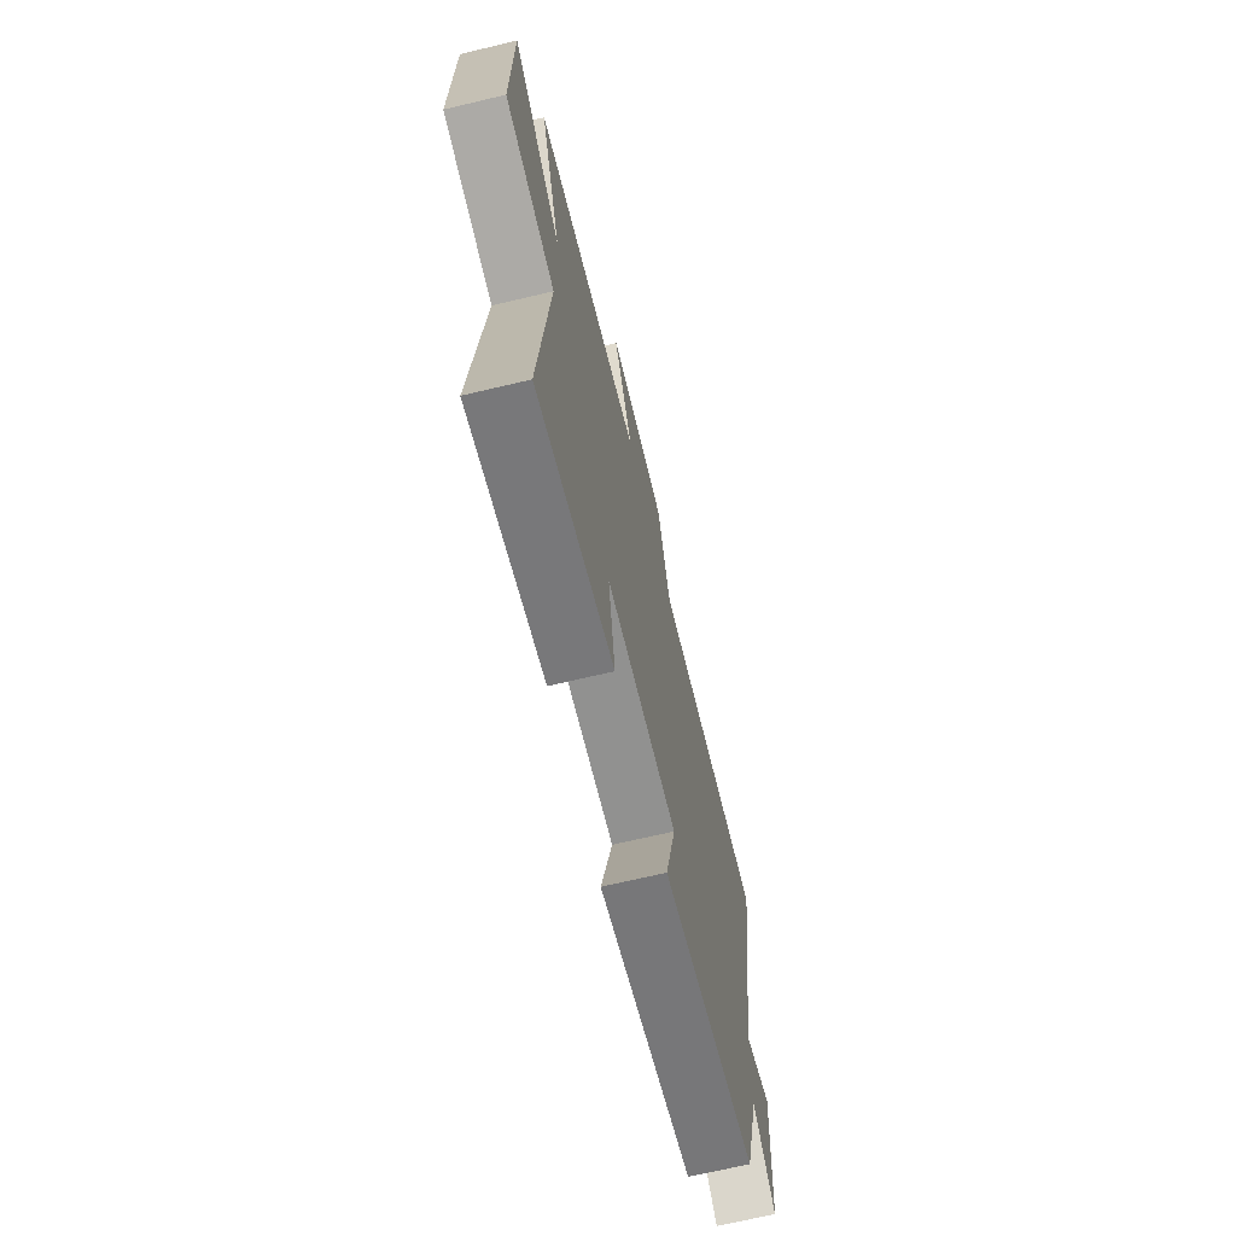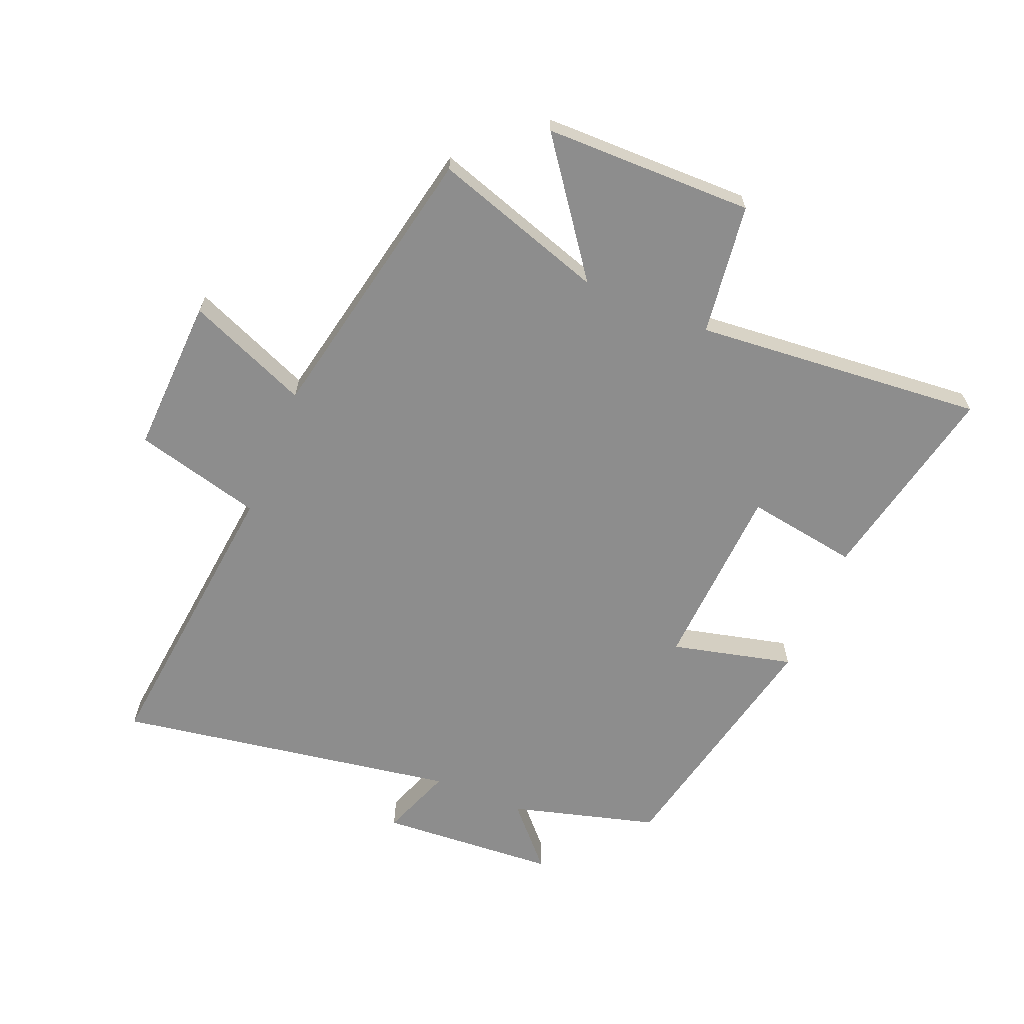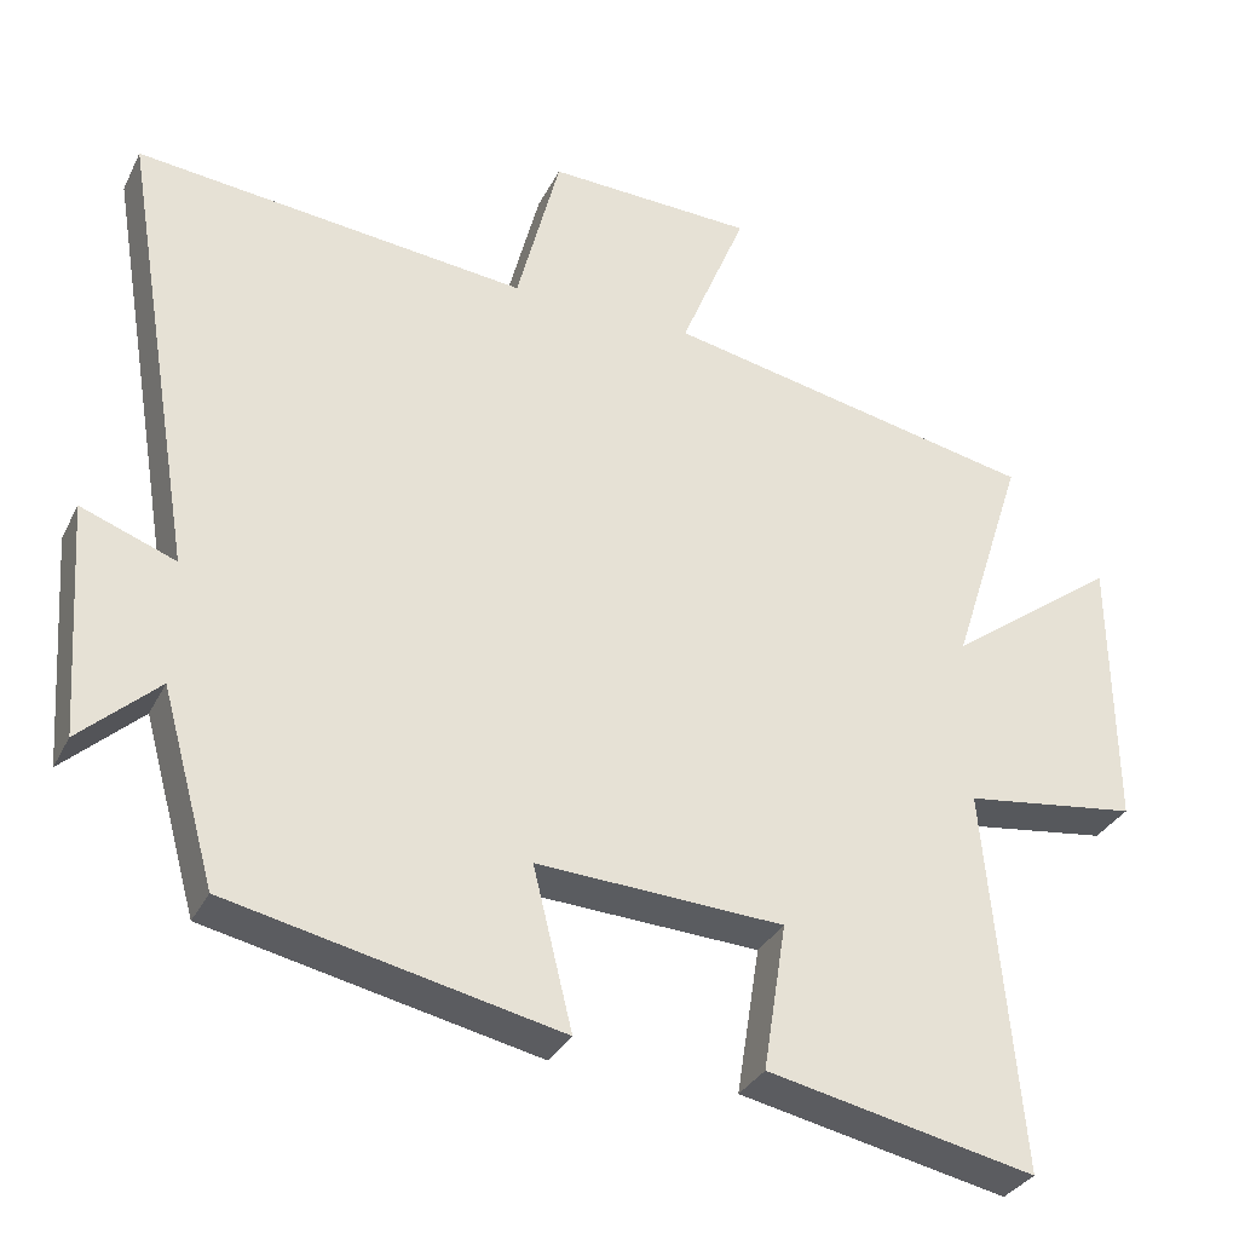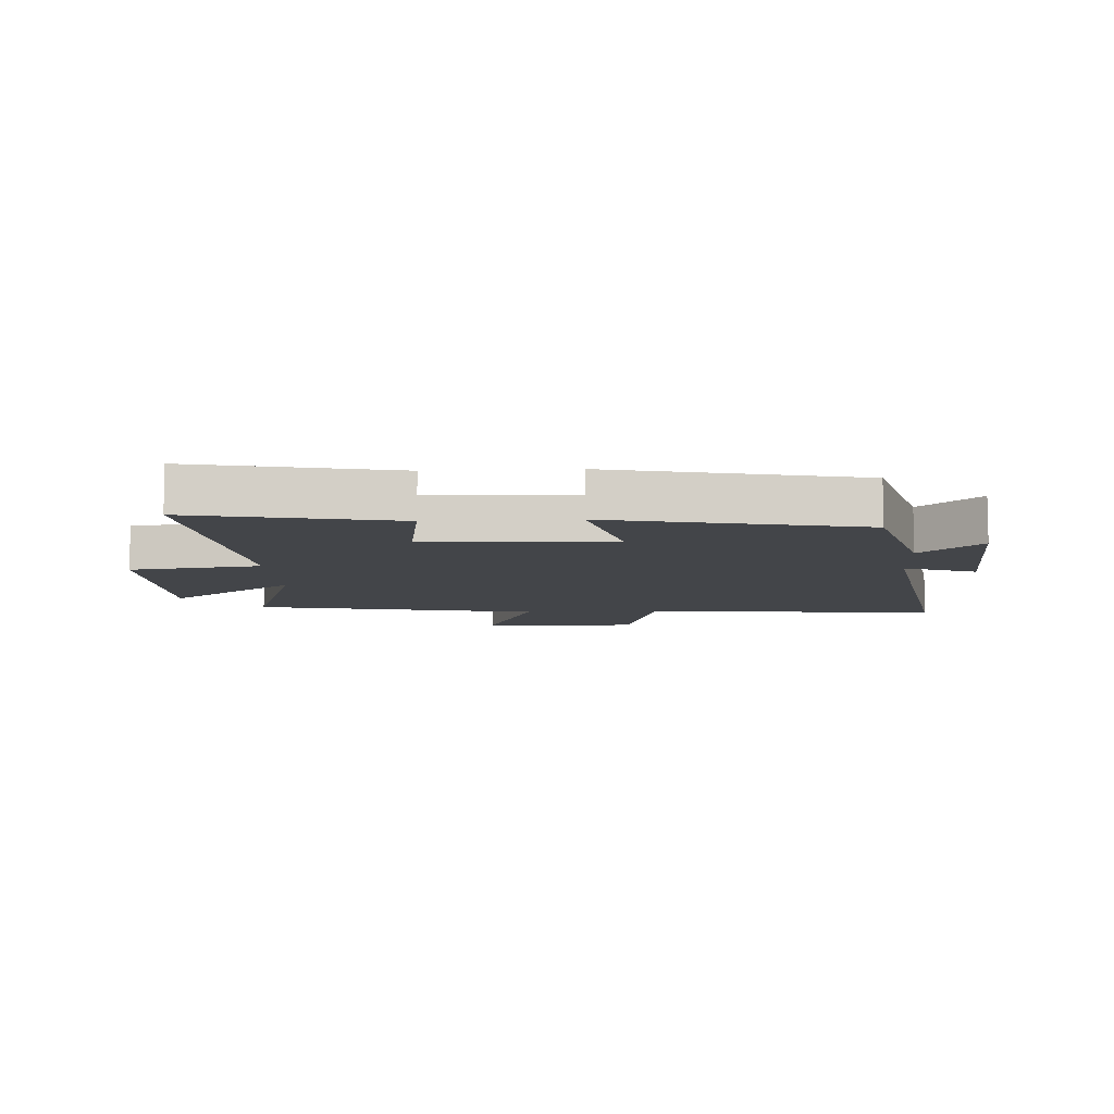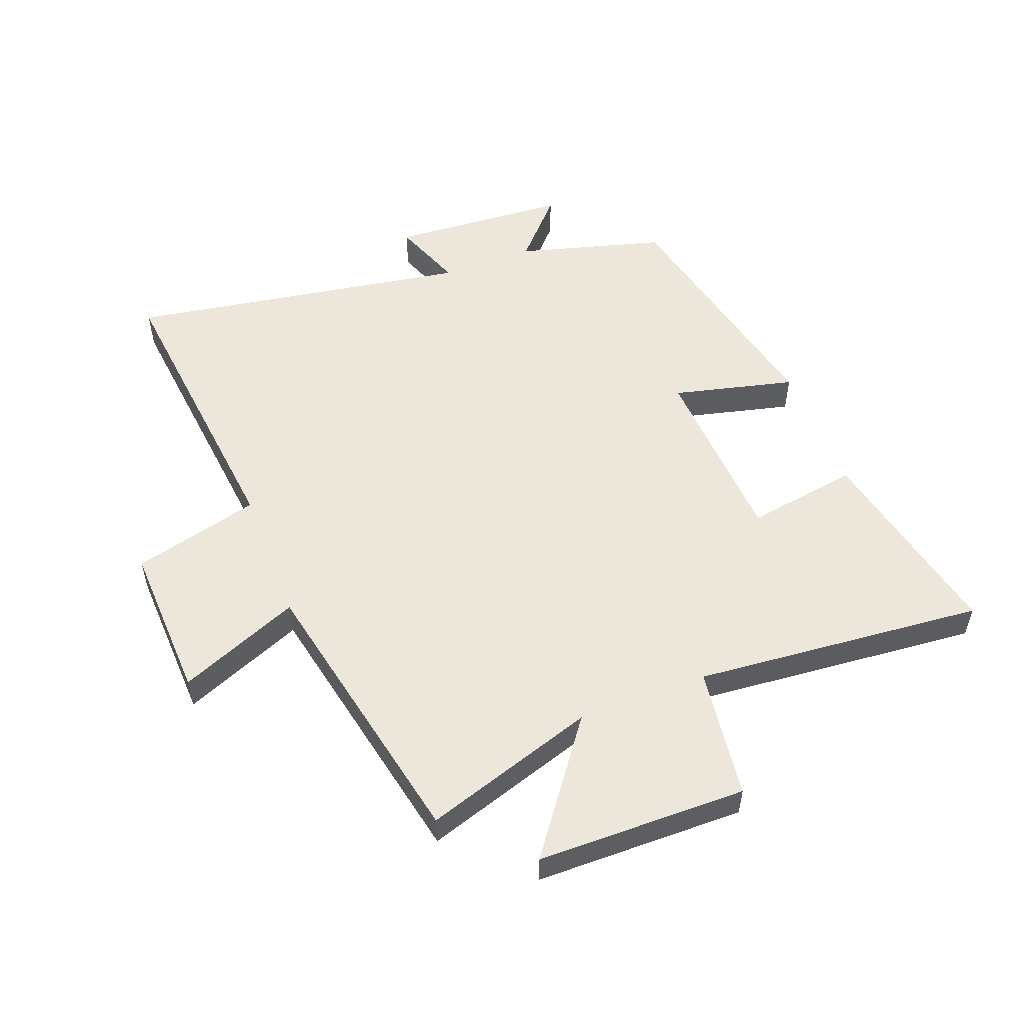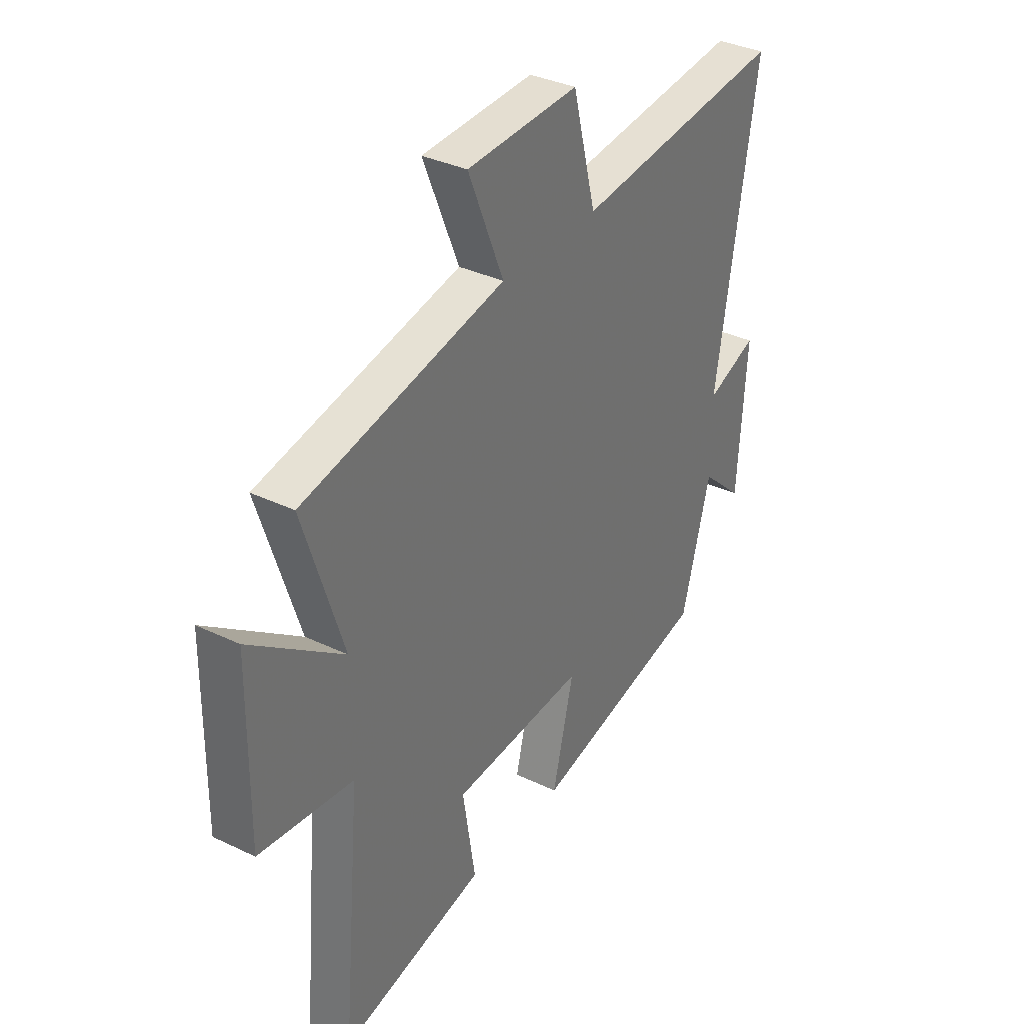
<metadata>
{"format":"obj","ext":"obj","renderer":"f3d","projection":"perspective","resolution":1024,"background":"white","views":[{"elev":-68.8,"azim":103.4,"up":"+Z"},{"elev":-64.6,"azim":67.4,"up":"+Y"},{"elev":-32.4,"azim":-23.2,"up":"+Z"},{"elev":-8.6,"azim":-176.8,"up":"+Y"},{"elev":53.5,"azim":69.0,"up":"+Y"},{"elev":35.0,"azim":122.6,"up":"+Z"}]}
</metadata>
<code>
v 0.591 0.07 0.405
v 0.5 0.07 0.122
v 0.712 0.07 0.279
v 0.716 0.07 -0.065
v 0.5 0.07 -0.094
v 0.543 0.07 -0.57
v 0.209 0.07 -0.5
v 0.238 0.07 -0.316
v -0.07 0.07 -0.3
v -0.021 0.07 -0.5
v -0.433 0.07 -0.411
v -0.5 0.07 -0.17
v -0.598 0.07 -0.26
v -0.618 0.07 0.032
v -0.5 0.07 -0.012
v -0.594 0.07 0.552
v -0.105 0.07 0.5
v -0.051 0.07 0.709
v 0.207 0.07 0.699
v 0.125 0.07 0.5
v 0.591 0 0.405
v 0.5 0 0.122
v 0.712 0 0.279
v 0.716 0 -0.065
v 0.5 0 -0.094
v 0.543 0 -0.57
v 0.209 0 -0.5
v 0.238 0 -0.316
v -0.07 0 -0.3
v -0.021 0 -0.5
v -0.433 0 -0.411
v -0.5 0 -0.17
v -0.598 0 -0.26
v -0.618 0 0.032
v -0.5 0 -0.012
v -0.594 0 0.552
v -0.105 0 0.5
v -0.051 0 0.709
v 0.207 0 0.699
v 0.125 0 0.5
f 17 18 19 20
f 17 20 1 2
f 15 16 17 2
f 12 13 14 15
f 11 12 15
f 10 11 15
f 9 10 15
f 8 9 15 2
f 5 6 7 8
f 5 8 2 3
f 3 4 5
f 40 39 38 37
f 22 21 40 37
f 22 37 36 35
f 35 34 33 32
f 35 32 31
f 35 31 30
f 35 30 29
f 22 35 29 28
f 28 27 26 25
f 23 22 28 25
f 25 24 23
f 1 21 22 2
f 2 22 23 3
f 3 23 24 4
f 4 24 25 5
f 5 25 26 6
f 6 26 27 7
f 7 27 28 8
f 8 28 29 9
f 9 29 30 10
f 10 30 31 11
f 11 31 32 12
f 12 32 33 13
f 13 33 34 14
f 14 34 35 15
f 15 35 36 16
f 16 36 37 17
f 17 37 38 18
f 18 38 39 19
f 19 39 40 20
f 20 40 21 1

</code>
